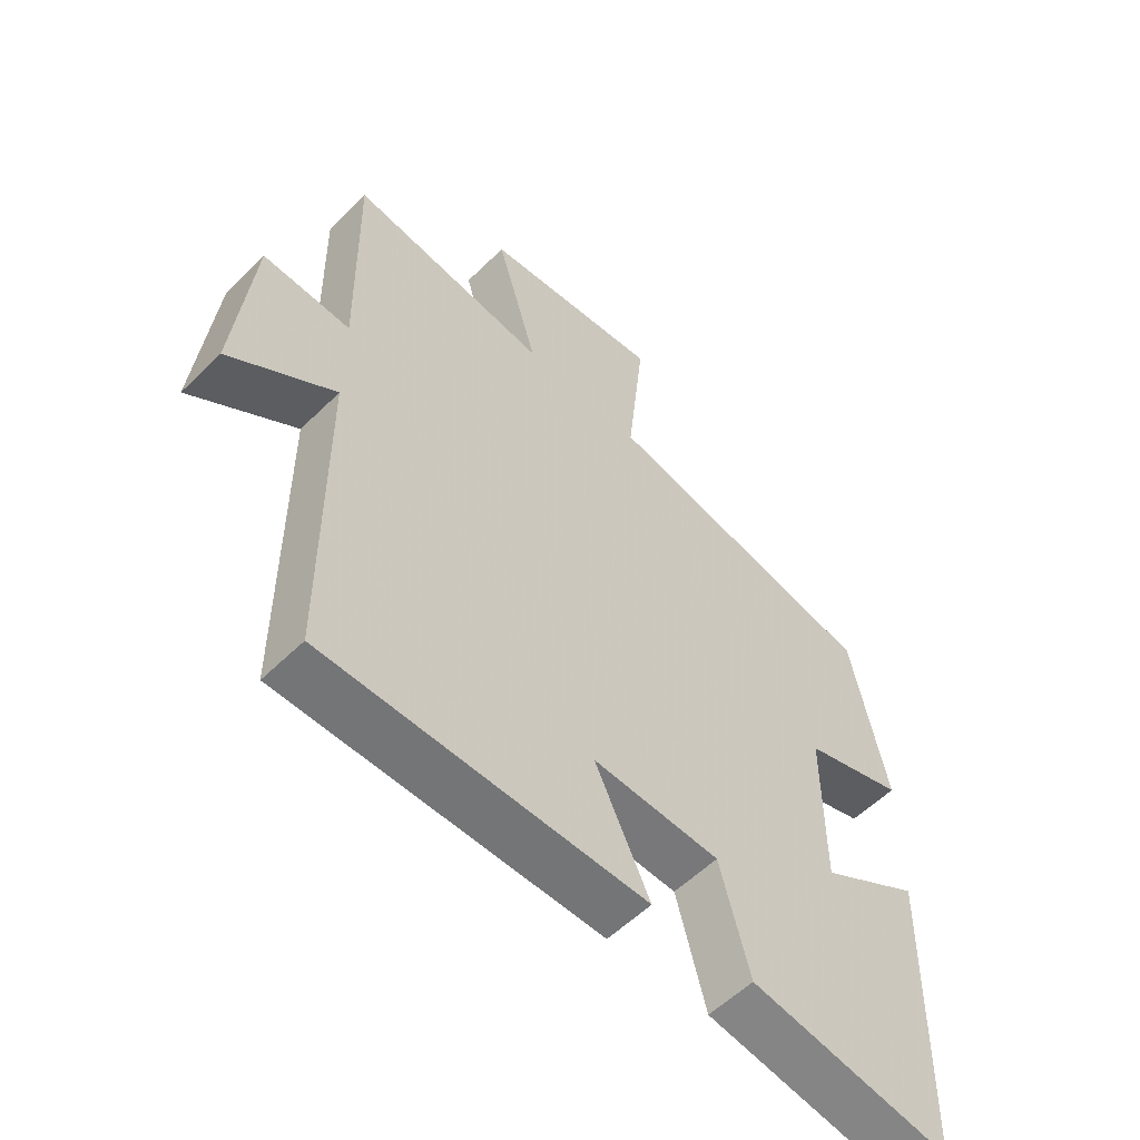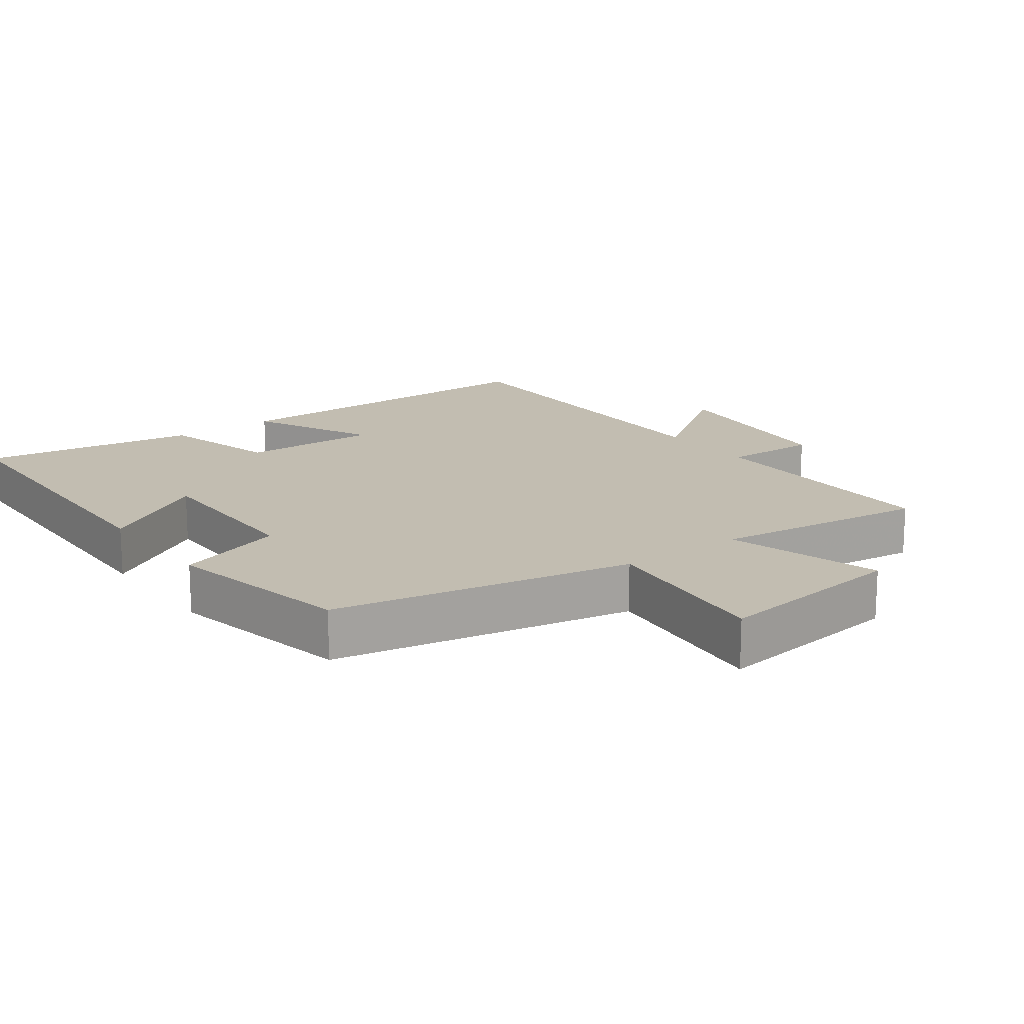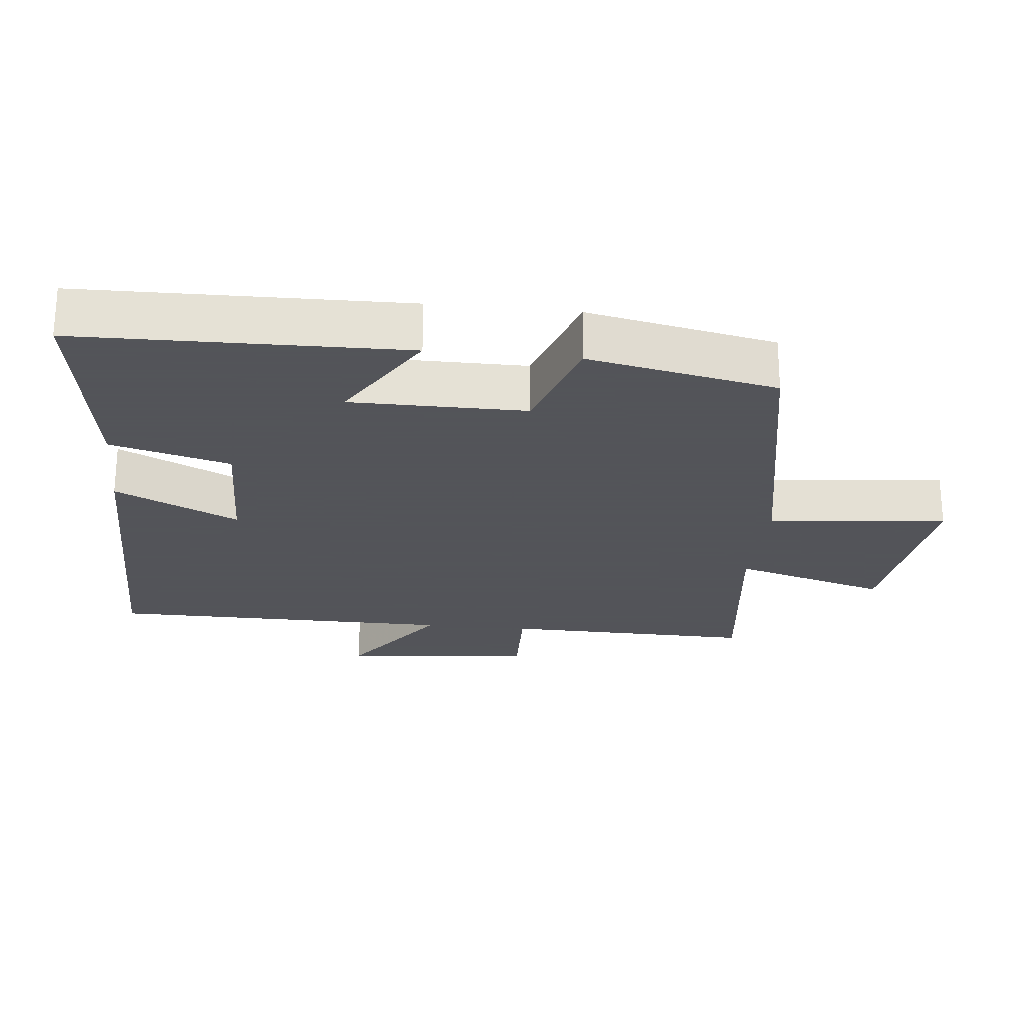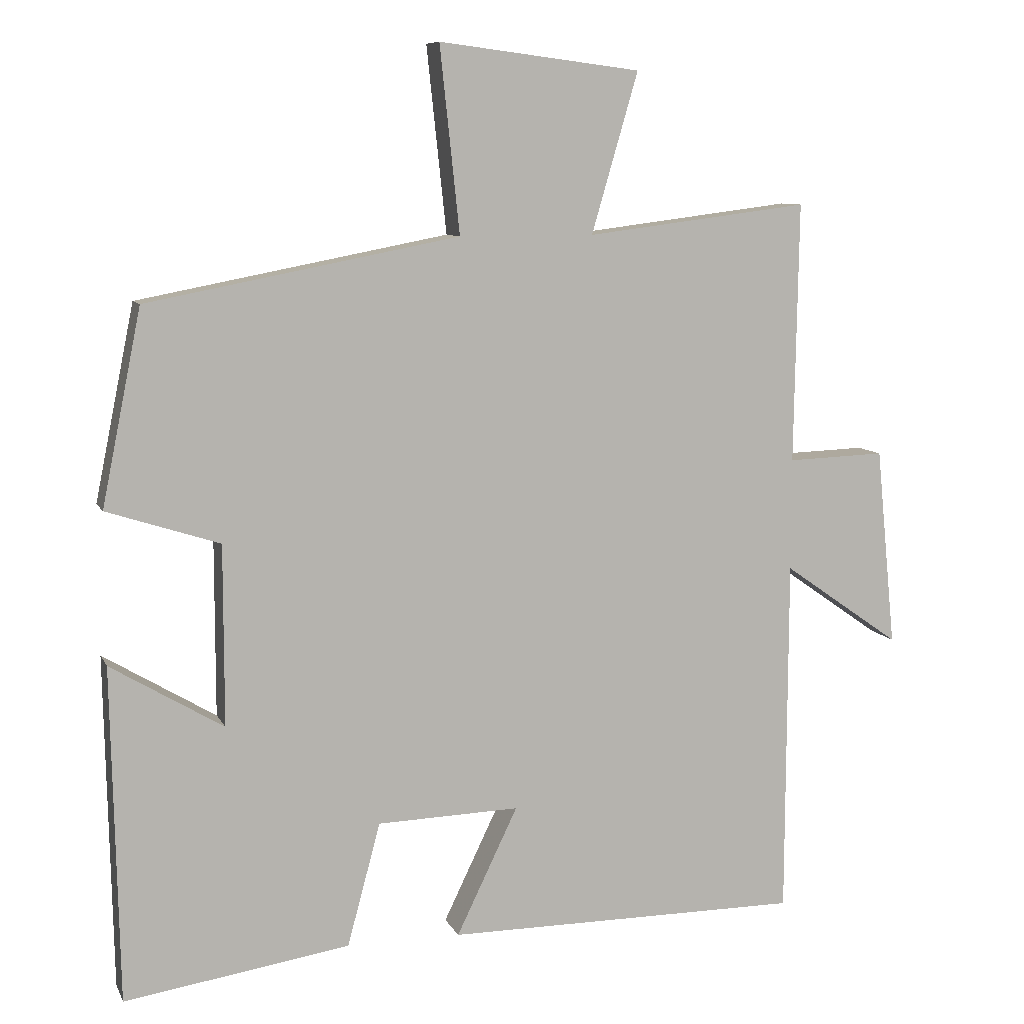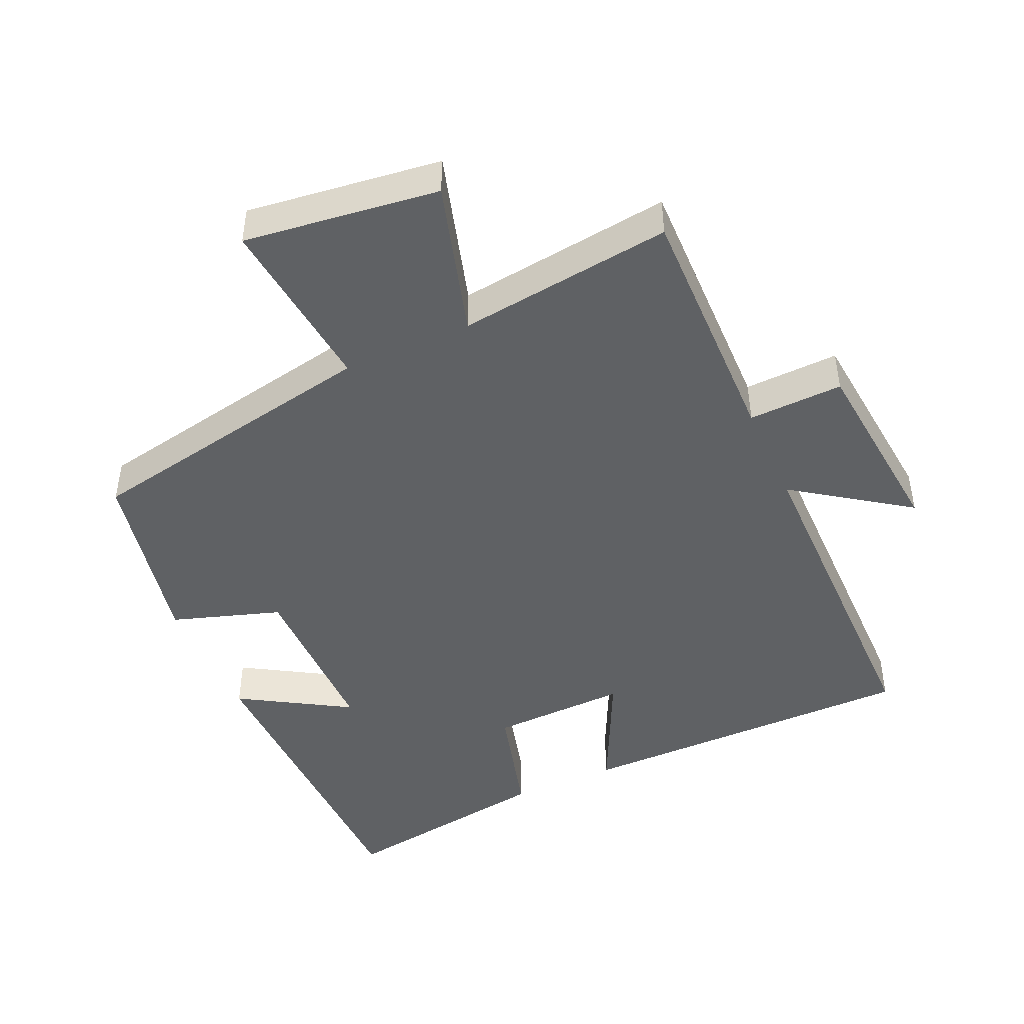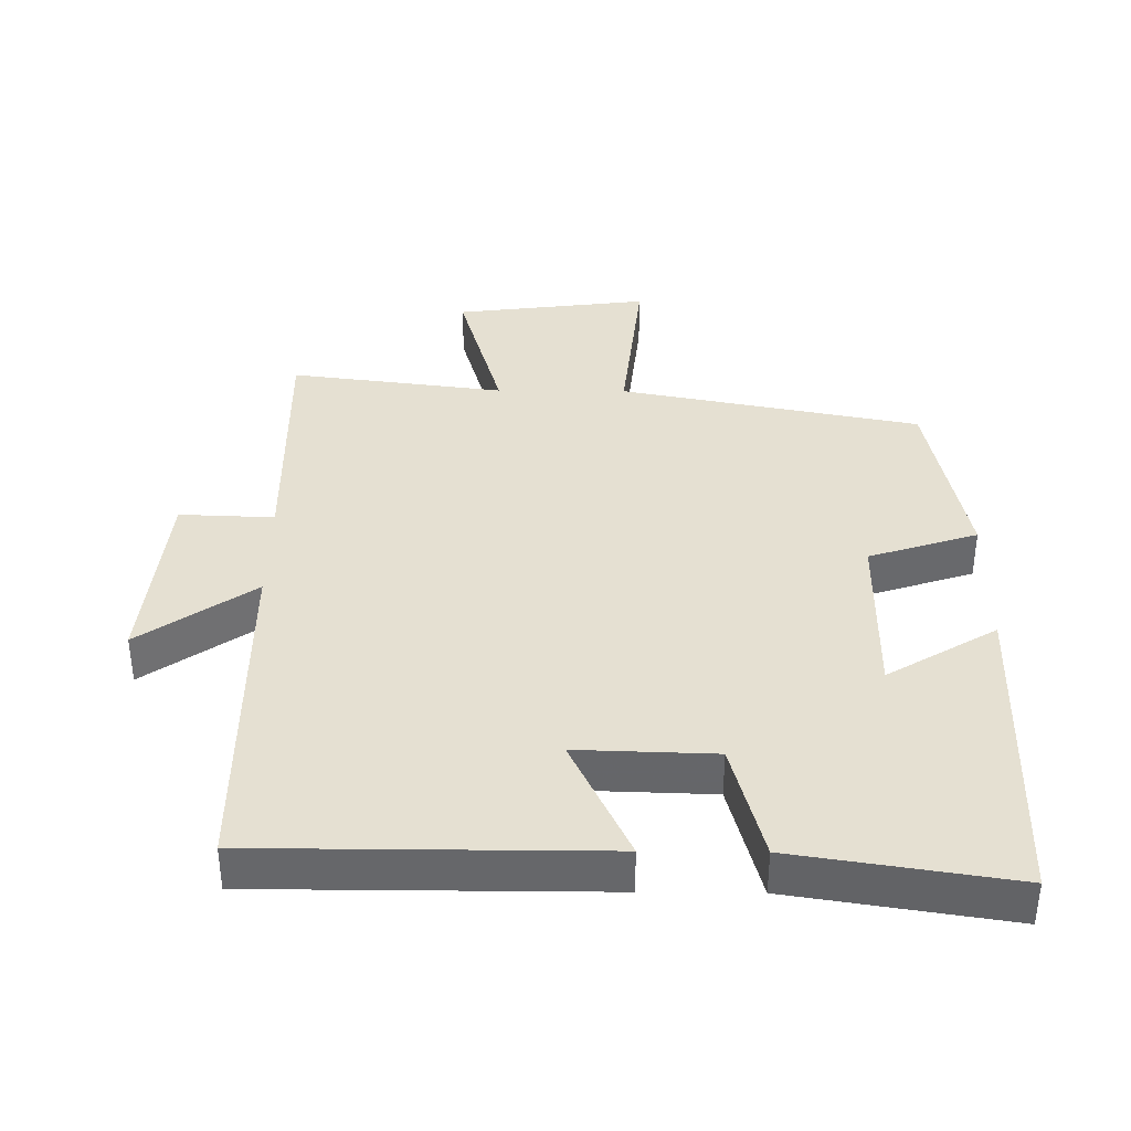
<metadata>
{"format":"obj","ext":"obj","renderer":"f3d","projection":"perspective","resolution":1024,"background":"white","views":[{"elev":-56.5,"azim":135.6,"up":"+Z"},{"elev":16.8,"azim":-36.4,"up":"+Y"},{"elev":-23.9,"azim":-96.1,"up":"+Y"},{"elev":8.7,"azim":-16.8,"up":"+Z"},{"elev":-46.0,"azim":24.1,"up":"+Y"},{"elev":37.8,"azim":-179.4,"up":"+Y"}]}
</metadata>
<code>
v 0.498 0.07 -0.5
v -0.008 0.07 -0.5
v 0.079 0.07 -0.319
v -0.123 0.07 -0.325
v -0.17 0.07 -0.5
v -0.49 0.07 -0.549
v -0.5 0.07 -0.073
v -0.34 0.07 -0.169
v -0.34 0.07 0.087
v -0.5 0.07 0.139
v -0.444 0.07 0.415
v -0.002 0.07 0.5
v -0.03 0.07 0.763
v 0.256 0.07 0.727
v 0.19 0.07 0.5
v 0.506 0.07 0.54
v 0.5 0.07 0.17
v 0.639 0.07 0.175
v 0.667 0.07 -0.107
v 0.5 0.07 0.01
v 0.498 0 -0.5
v -0.008 0 -0.5
v 0.079 0 -0.319
v -0.123 0 -0.325
v -0.17 0 -0.5
v -0.49 0 -0.549
v -0.5 0 -0.073
v -0.34 0 -0.169
v -0.34 0 0.087
v -0.5 0 0.139
v -0.444 0 0.415
v -0.002 0 0.5
v -0.03 0 0.763
v 0.256 0 0.727
v 0.19 0 0.5
v 0.506 0 0.54
v 0.5 0 0.17
v 0.639 0 0.175
v 0.667 0 -0.107
v 0.5 0 0.01
f 17 18 19 20
f 1 2 3
f 20 1 3
f 17 20 3
f 17 3 4
f 16 17 4
f 15 16 4
f 12 13 14 15
f 11 12 15
f 10 11 15
f 9 10 15
f 8 9 15 4
f 6 7 8
f 5 6 8
f 4 5 8
f 40 39 38 37
f 23 22 21
f 23 21 40
f 23 40 37
f 24 23 37
f 24 37 36
f 24 36 35
f 35 34 33 32
f 35 32 31
f 35 31 30
f 35 30 29
f 24 35 29 28
f 28 27 26
f 28 26 25
f 28 25 24
f 1 21 22 2
f 2 22 23 3
f 3 23 24 4
f 4 24 25 5
f 5 25 26 6
f 6 26 27 7
f 7 27 28 8
f 8 28 29 9
f 9 29 30 10
f 10 30 31 11
f 11 31 32 12
f 12 32 33 13
f 13 33 34 14
f 14 34 35 15
f 15 35 36 16
f 16 36 37 17
f 17 37 38 18
f 18 38 39 19
f 19 39 40 20
f 20 40 21 1

</code>
